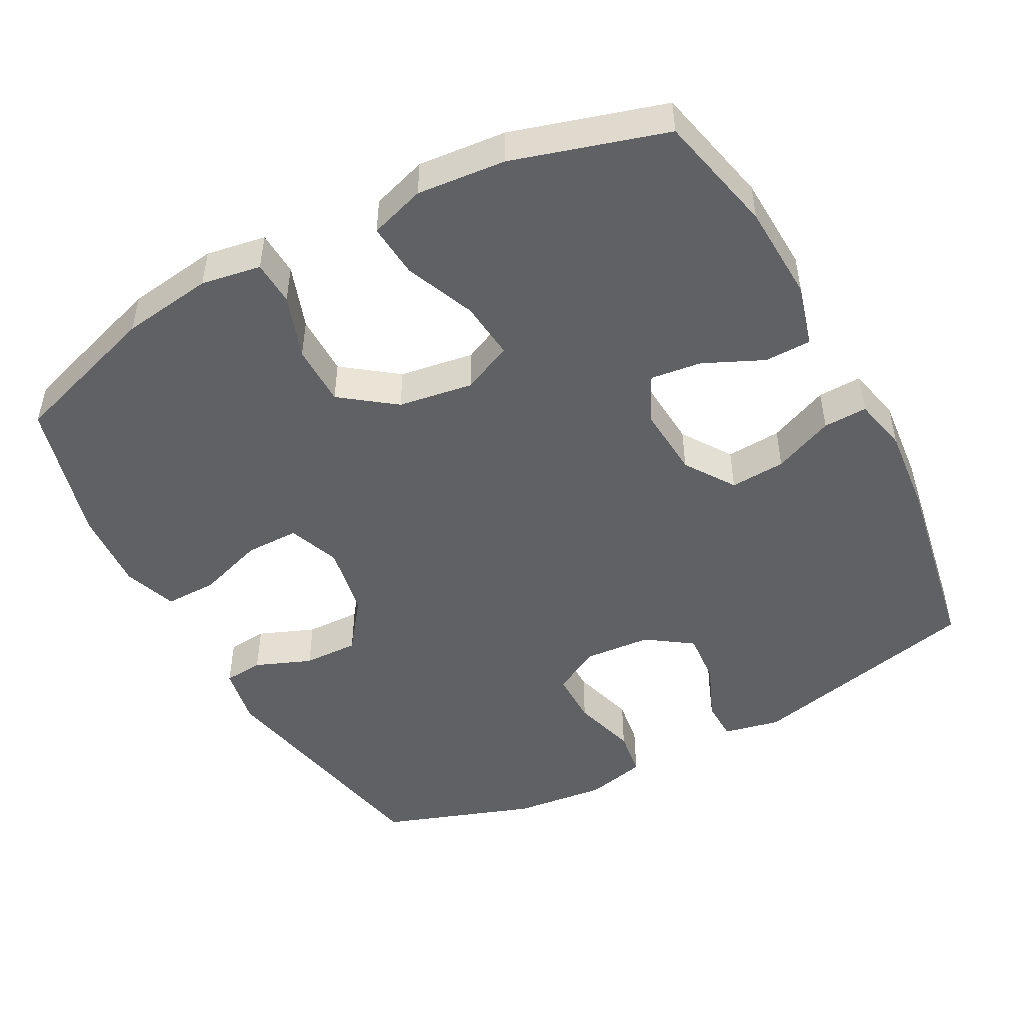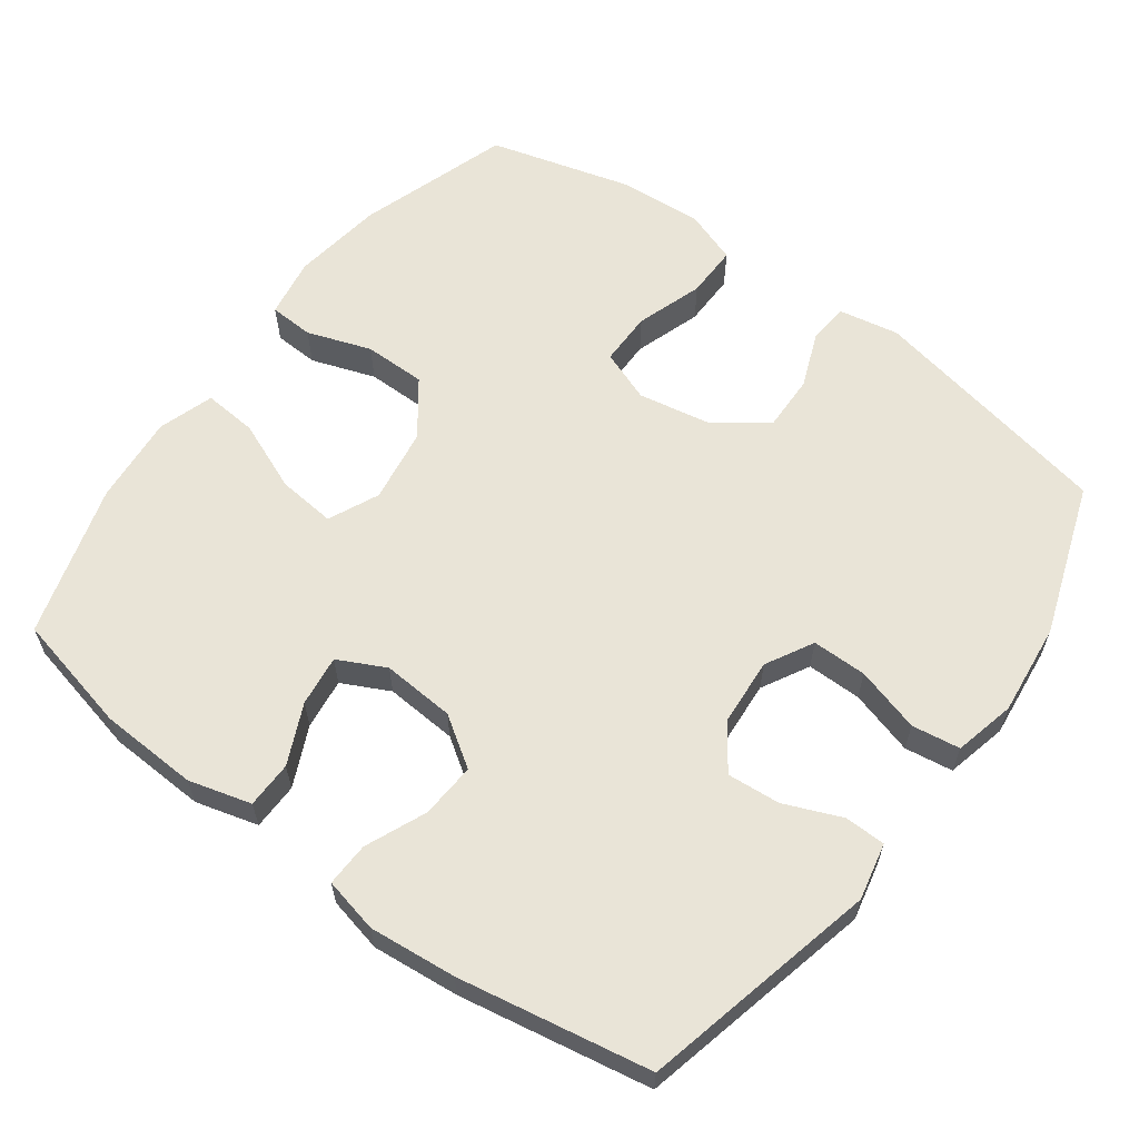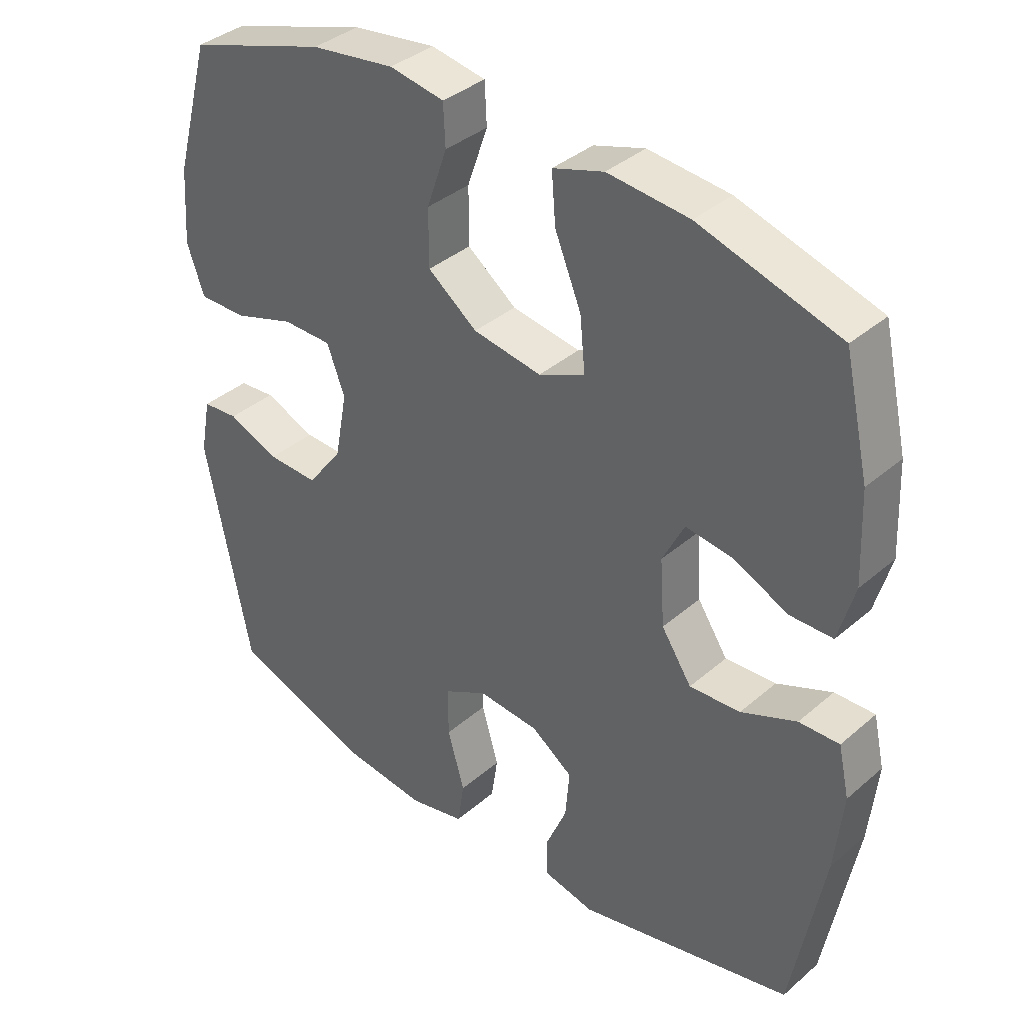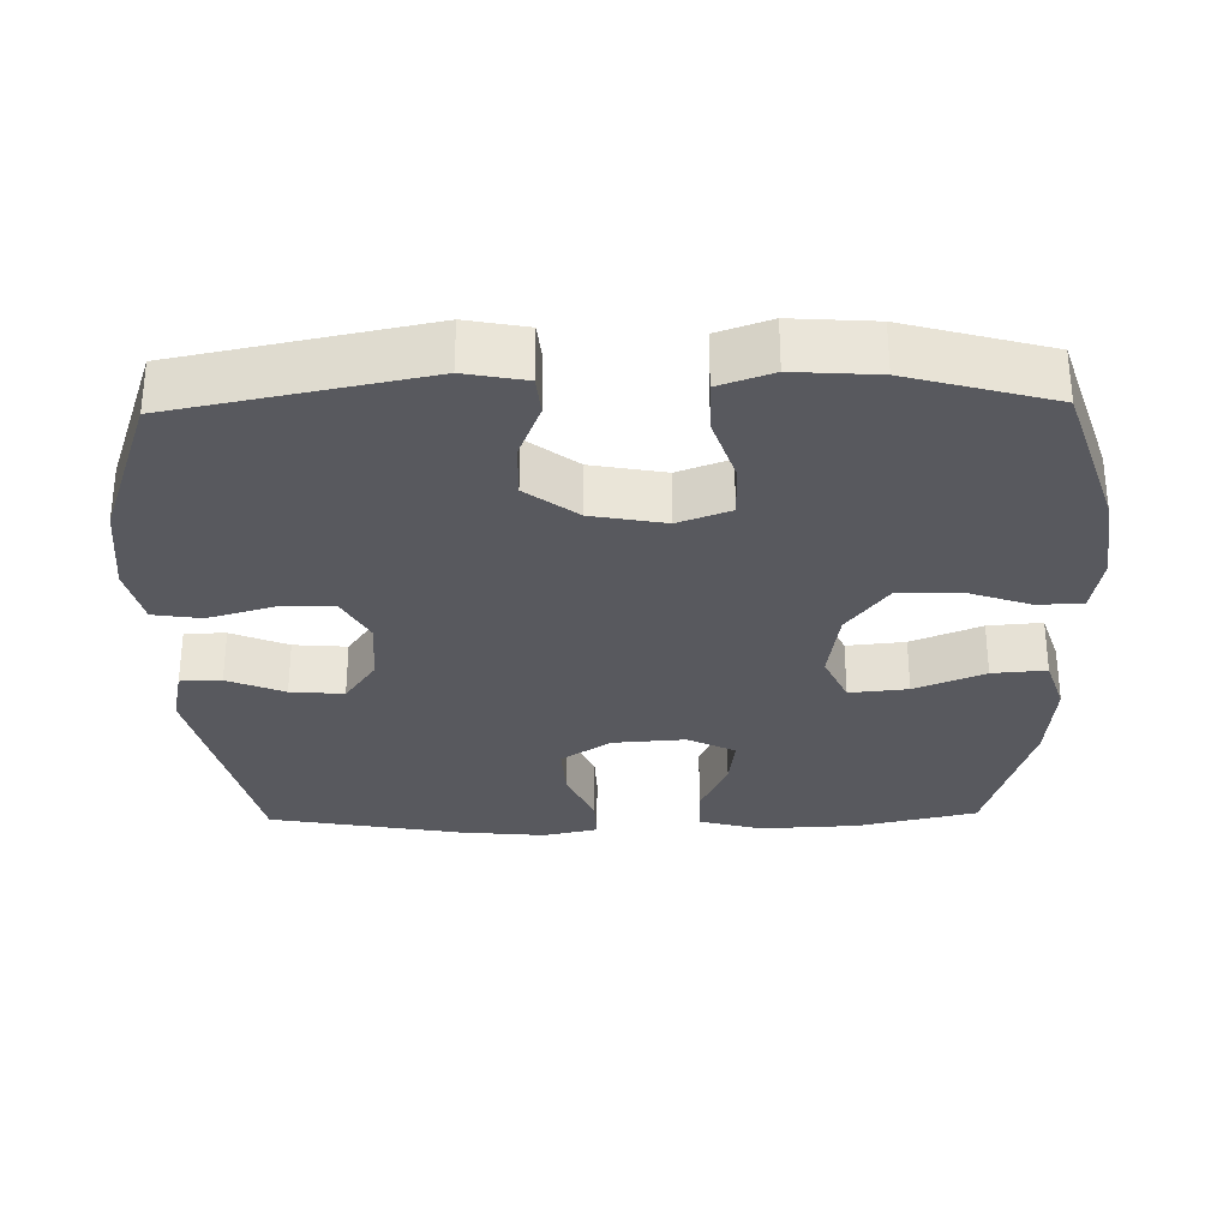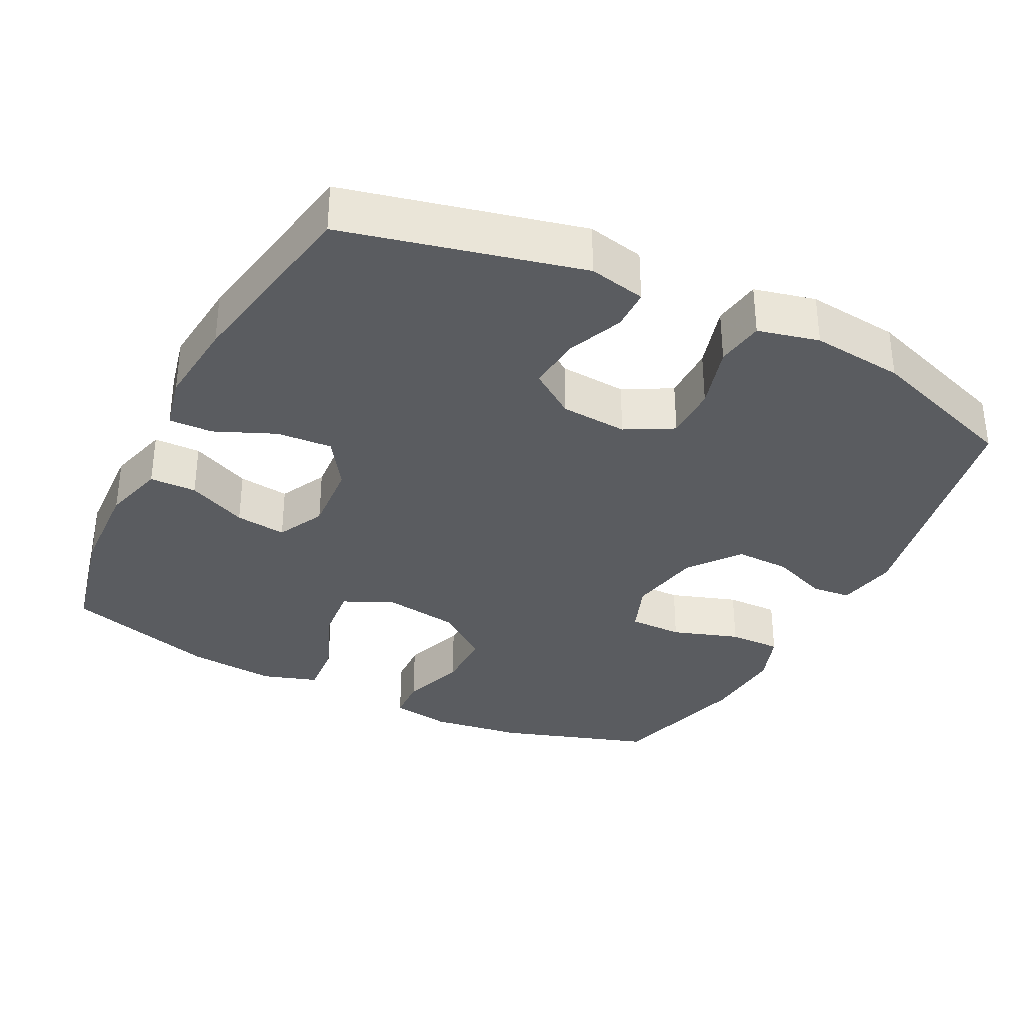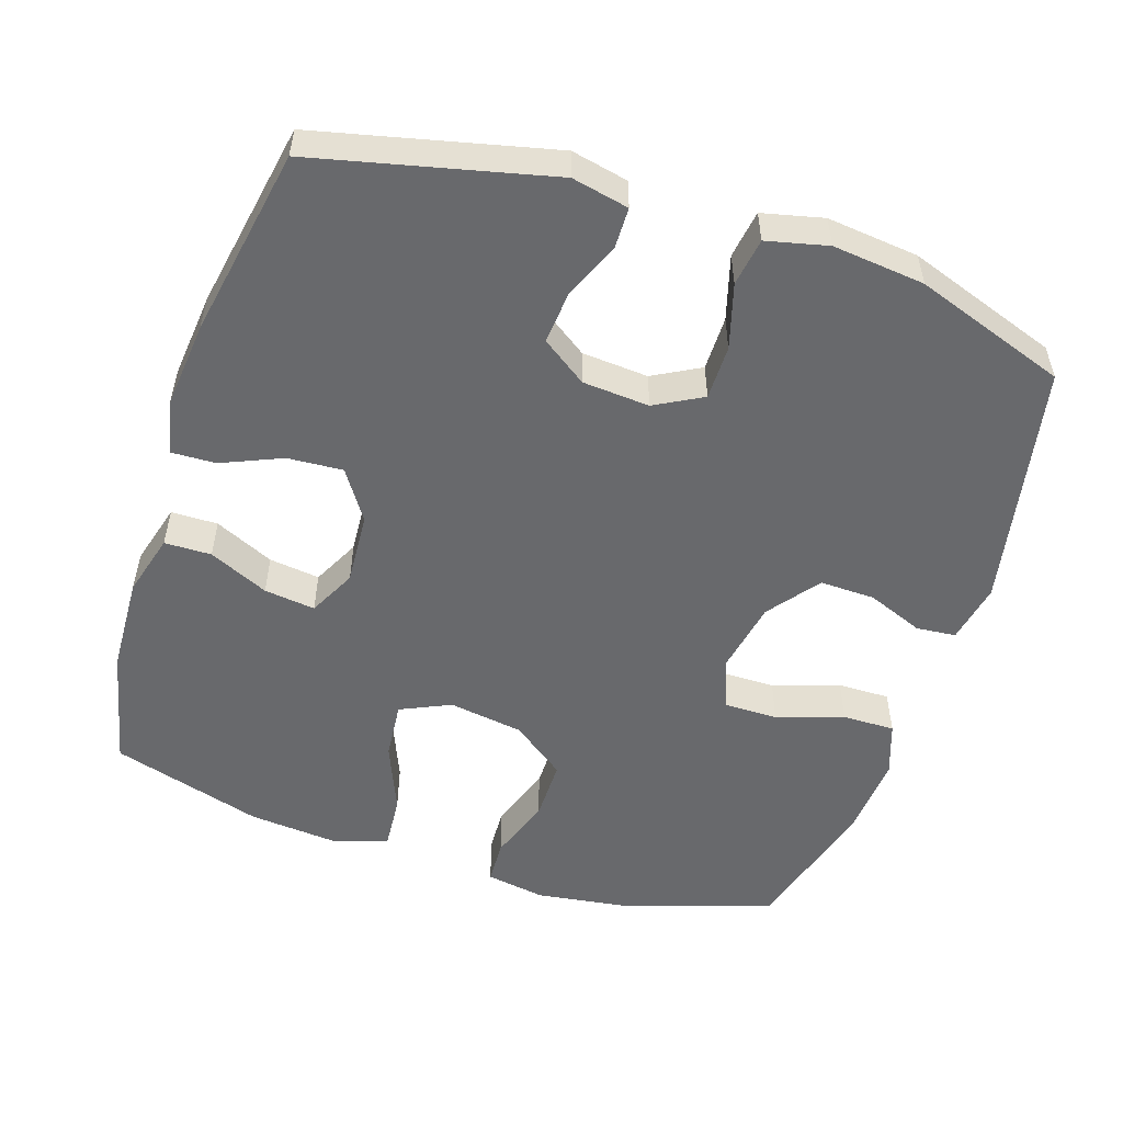
<metadata>
{"format":"obj","ext":"obj","renderer":"f3d","projection":"perspective","resolution":1024,"background":"white","views":[{"elev":-48.3,"azim":28.2,"up":"+Y"},{"elev":61.2,"azim":126.4,"up":"+Y"},{"elev":37.5,"azim":42.4,"up":"+Z"},{"elev":-30.4,"azim":-88.8,"up":"+Y"},{"elev":-33.9,"azim":153.3,"up":"+Y"},{"elev":-52.8,"azim":161.9,"up":"+Y"}]}
</metadata>
<code>
v 0.5 0.07 -0.5
v 0.172 0.07 -0.577
v 0.093 0.07 -0.56
v 0.092 0.07 -0.503
v 0.125 0.07 -0.424
v 0.131 0.07 -0.35
v 0.068 0.07 -0.306
v -0.025 0.07 -0.299
v -0.091 0.07 -0.335
v -0.091 0.07 -0.411
v -0.065 0.07 -0.501
v -0.075 0.07 -0.568
v -0.16 0.07 -0.588
v -0.288 0.07 -0.574
v -0.5 0.07 -0.5
v -0.568 0.07 -0.157
v -0.552 0.07 -0.073
v -0.497 0.07 -0.068
v -0.419 0.07 -0.099
v -0.342 0.07 -0.101
v -0.288 0.07 -0.03
v -0.269 0.07 0.072
v -0.296 0.07 0.144
v -0.371 0.07 0.144
v -0.464 0.07 0.113
v -0.537 0.07 0.112
v -0.563 0.07 0.186
v -0.555 0.07 0.301
v -0.5 0.07 0.5
v -0.289 0.07 0.569
v -0.162 0.07 0.587
v -0.079 0.07 0.573
v -0.076 0.07 0.511
v -0.107 0.07 0.422
v -0.107 0.07 0.336
v -0.032 0.07 0.28
v 0.072 0.07 0.264
v 0.142 0.07 0.296
v 0.134 0.07 0.377
v 0.094 0.07 0.474
v 0.088 0.07 0.549
v 0.165 0.07 0.574
v 0.288 0.07 0.563
v 0.5 0.07 0.5
v 0.538 0.07 0.333
v 0.544 0.07 0.197
v 0.52 0.07 0.11
v 0.455 0.07 0.109
v 0.372 0.07 0.147
v 0.301 0.07 0.156
v 0.268 0.07 0.09
v 0.275 0.07 -0.011
v 0.321 0.07 -0.08
v 0.398 0.07 -0.075
v 0.482 0.07 -0.039
v 0.543 0.07 -0.037
v 0.56 0.07 -0.113
v 0.548 0.07 -0.234
v 0.5 0 -0.5
v 0.172 0 -0.577
v 0.093 0 -0.56
v 0.092 0 -0.503
v 0.125 0 -0.424
v 0.131 0 -0.35
v 0.068 0 -0.306
v -0.025 0 -0.299
v -0.091 0 -0.335
v -0.091 0 -0.411
v -0.065 0 -0.501
v -0.075 0 -0.568
v -0.16 0 -0.588
v -0.288 0 -0.574
v -0.5 0 -0.5
v -0.568 0 -0.157
v -0.552 0 -0.073
v -0.497 0 -0.068
v -0.419 0 -0.099
v -0.342 0 -0.101
v -0.288 0 -0.03
v -0.269 0 0.072
v -0.296 0 0.144
v -0.371 0 0.144
v -0.464 0 0.113
v -0.537 0 0.112
v -0.563 0 0.186
v -0.555 0 0.301
v -0.5 0 0.5
v -0.289 0 0.569
v -0.162 0 0.587
v -0.079 0 0.573
v -0.076 0 0.511
v -0.107 0 0.422
v -0.107 0 0.336
v -0.032 0 0.28
v 0.072 0 0.264
v 0.142 0 0.296
v 0.134 0 0.377
v 0.094 0 0.474
v 0.088 0 0.549
v 0.165 0 0.574
v 0.288 0 0.563
v 0.5 0 0.5
v 0.538 0 0.333
v 0.544 0 0.197
v 0.52 0 0.11
v 0.455 0 0.109
v 0.372 0 0.147
v 0.301 0 0.156
v 0.268 0 0.09
v 0.275 0 -0.011
v 0.321 0 -0.08
v 0.398 0 -0.075
v 0.482 0 -0.039
v 0.543 0 -0.037
v 0.56 0 -0.113
v 0.548 0 -0.234
f 3 4 5
f 2 3 5
f 1 2 5
f 58 1 5
f 57 58 5
f 56 57 5
f 55 56 5
f 54 55 5
f 53 54 5 6
f 52 53 6 7
f 51 52 7 8
f 50 51 8 9
f 47 48 49
f 46 47 49
f 45 46 49
f 44 45 49
f 43 44 49
f 42 43 49
f 41 42 49
f 40 41 49
f 39 40 49
f 38 39 49 50
f 37 38 50 9
f 32 33 34
f 31 32 34
f 30 31 34
f 29 30 34
f 28 29 34
f 27 28 34
f 26 27 34
f 25 26 34
f 24 25 34
f 23 24 34 35
f 22 23 35 36
f 17 18 19
f 16 17 19
f 15 16 19
f 14 15 19
f 13 14 19
f 12 13 19
f 11 12 19
f 10 11 19
f 9 10 19 20
f 36 37 9
f 22 36 9
f 21 22 9
f 9 20 21
f 63 62 61
f 63 61 60
f 63 60 59
f 63 59 116
f 63 116 115
f 63 115 114
f 63 114 113
f 63 113 112
f 64 63 112 111
f 65 64 111 110
f 66 65 110 109
f 67 66 109 108
f 107 106 105
f 107 105 104
f 107 104 103
f 107 103 102
f 107 102 101
f 107 101 100
f 107 100 99
f 107 99 98
f 107 98 97
f 108 107 97 96
f 67 108 96 95
f 92 91 90
f 92 90 89
f 92 89 88
f 92 88 87
f 92 87 86
f 92 86 85
f 92 85 84
f 92 84 83
f 92 83 82
f 93 92 82 81
f 94 93 81 80
f 77 76 75
f 77 75 74
f 77 74 73
f 77 73 72
f 77 72 71
f 77 71 70
f 77 70 69
f 77 69 68
f 78 77 68 67
f 67 95 94
f 67 94 80
f 67 80 79
f 79 78 67
f 1 59 60 2
f 2 60 61 3
f 3 61 62 4
f 4 62 63 5
f 5 63 64 6
f 6 64 65 7
f 7 65 66 8
f 8 66 67 9
f 9 67 68 10
f 10 68 69 11
f 11 69 70 12
f 12 70 71 13
f 13 71 72 14
f 14 72 73 15
f 15 73 74 16
f 16 74 75 17
f 17 75 76 18
f 18 76 77 19
f 19 77 78 20
f 20 78 79 21
f 21 79 80 22
f 22 80 81 23
f 23 81 82 24
f 24 82 83 25
f 25 83 84 26
f 26 84 85 27
f 27 85 86 28
f 28 86 87 29
f 29 87 88 30
f 30 88 89 31
f 31 89 90 32
f 32 90 91 33
f 33 91 92 34
f 34 92 93 35
f 35 93 94 36
f 36 94 95 37
f 37 95 96 38
f 38 96 97 39
f 39 97 98 40
f 40 98 99 41
f 41 99 100 42
f 42 100 101 43
f 43 101 102 44
f 44 102 103 45
f 45 103 104 46
f 46 104 105 47
f 47 105 106 48
f 48 106 107 49
f 49 107 108 50
f 50 108 109 51
f 51 109 110 52
f 52 110 111 53
f 53 111 112 54
f 54 112 113 55
f 55 113 114 56
f 56 114 115 57
f 57 115 116 58
f 58 116 59 1

</code>
